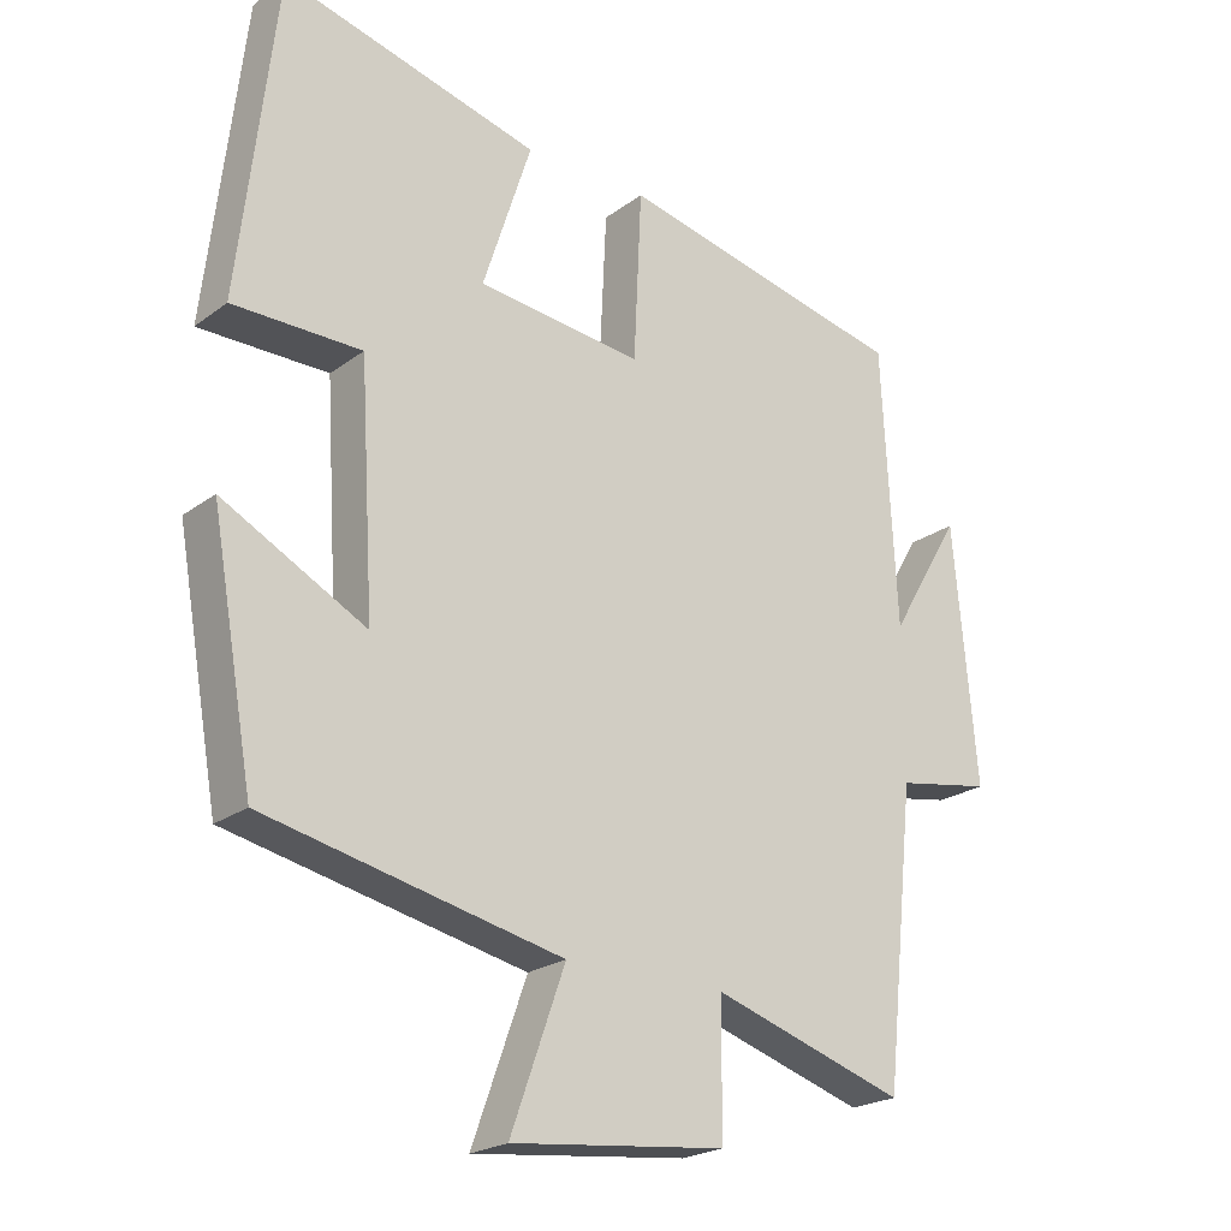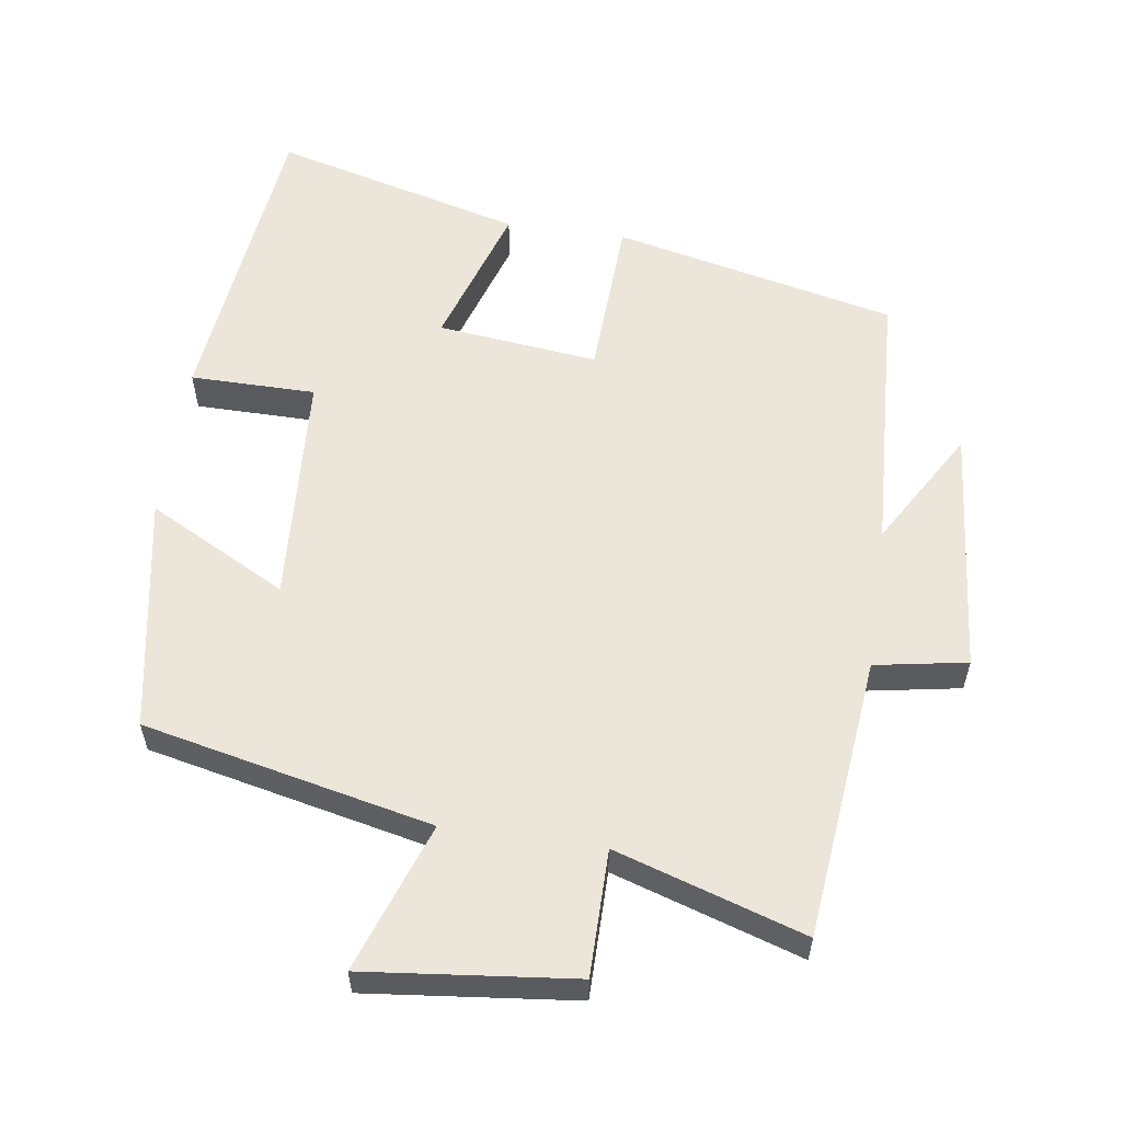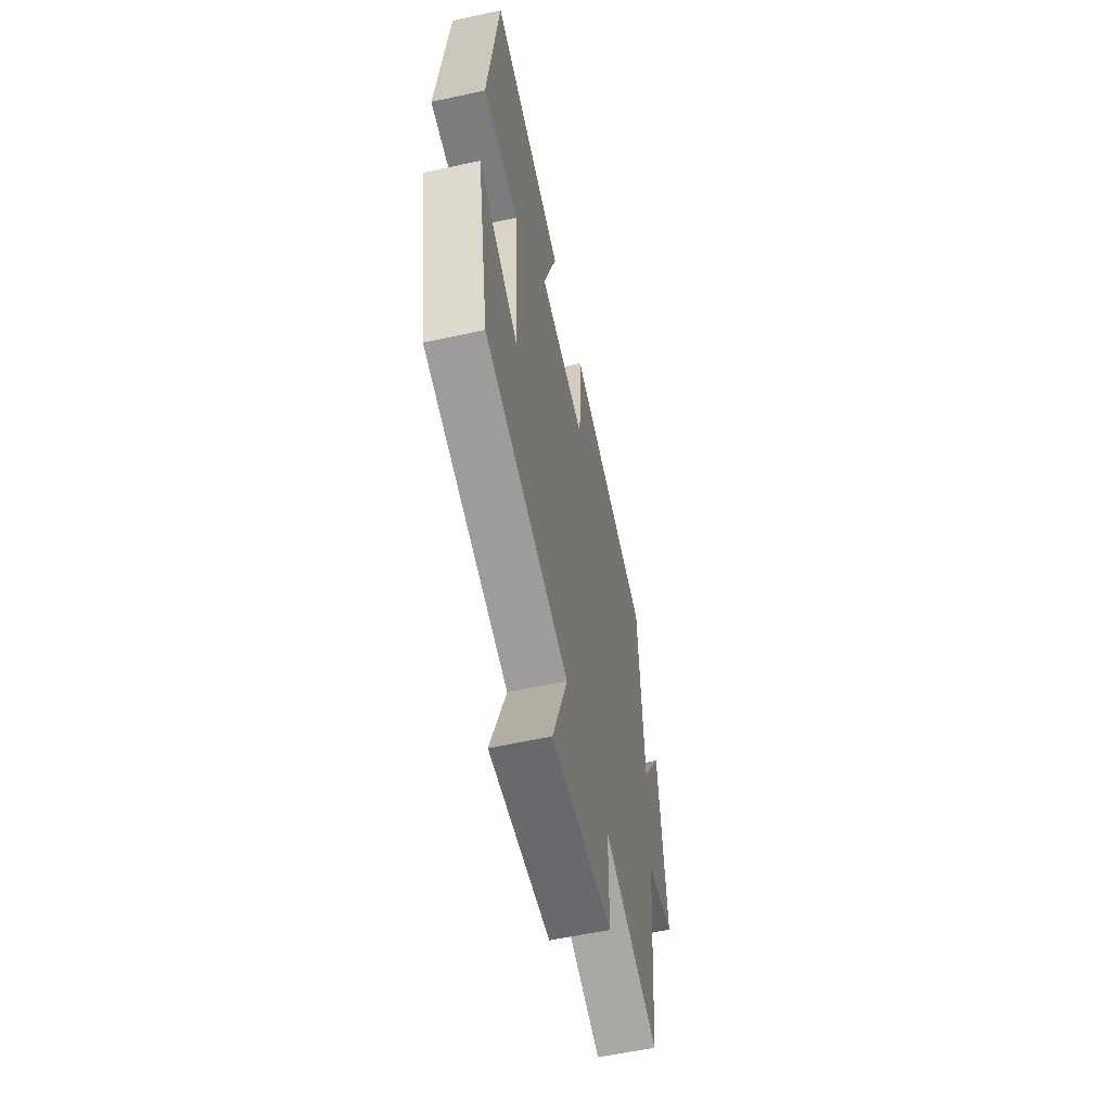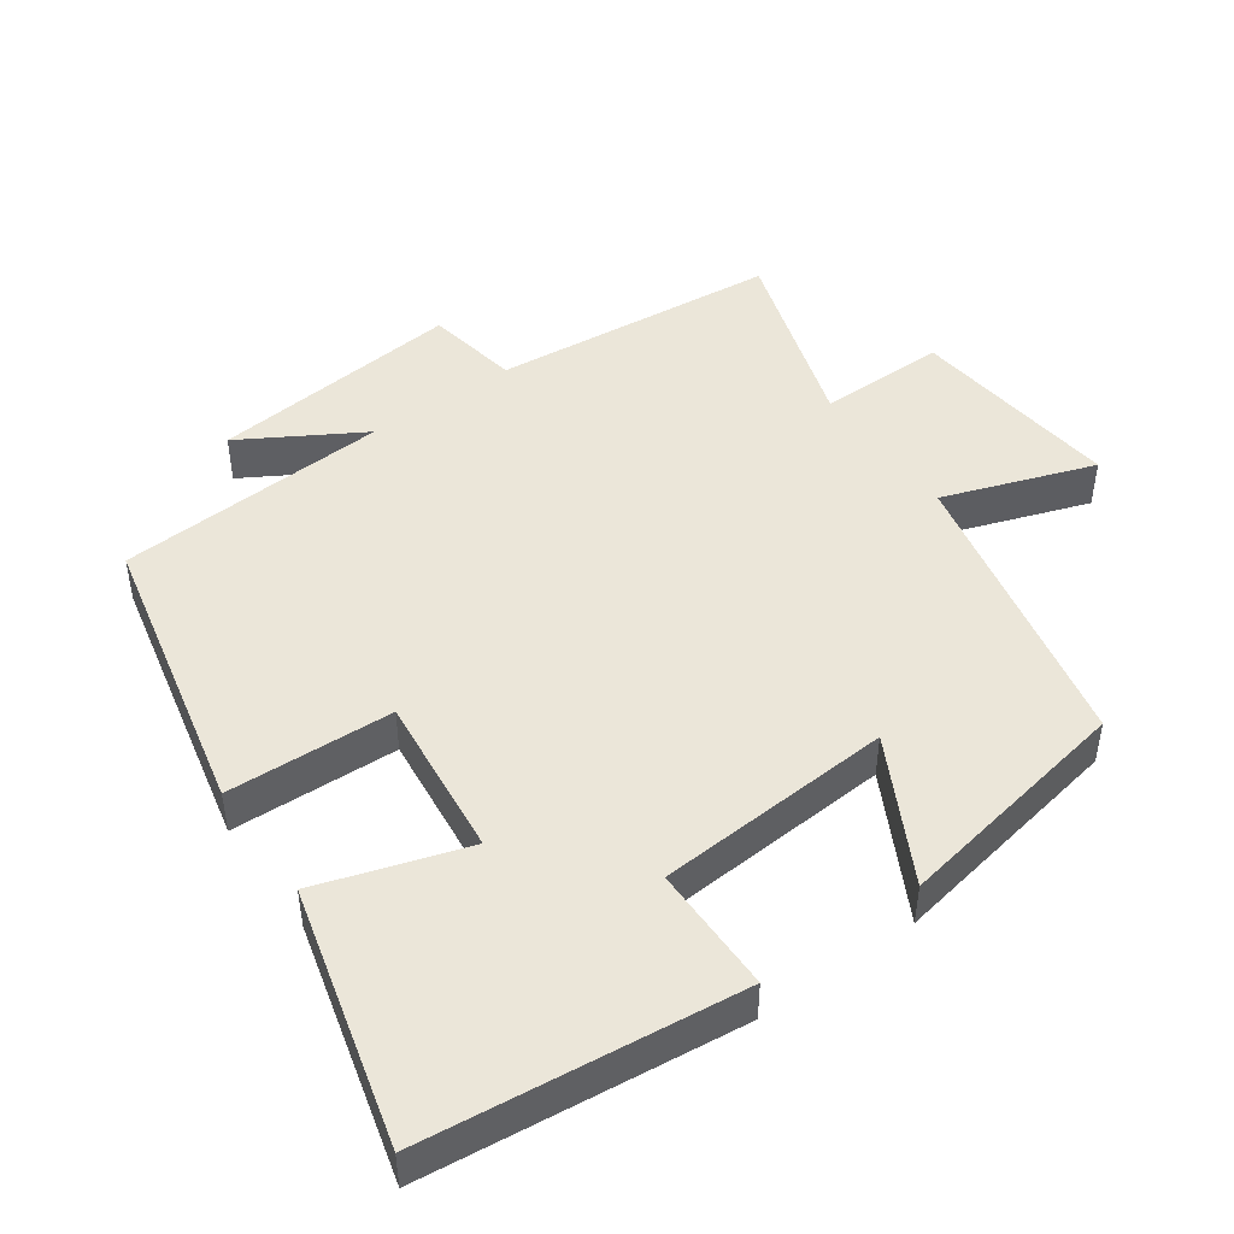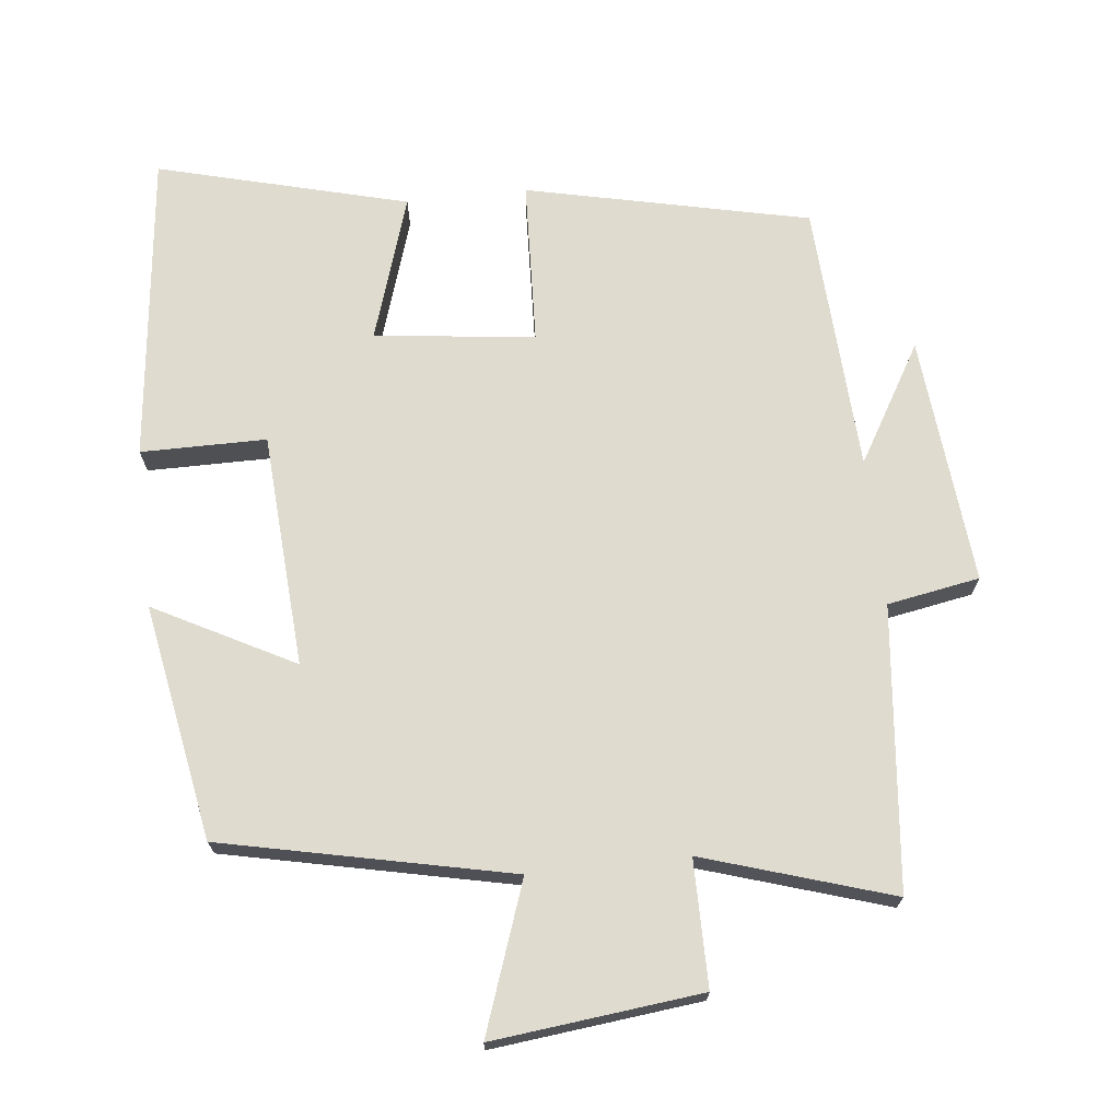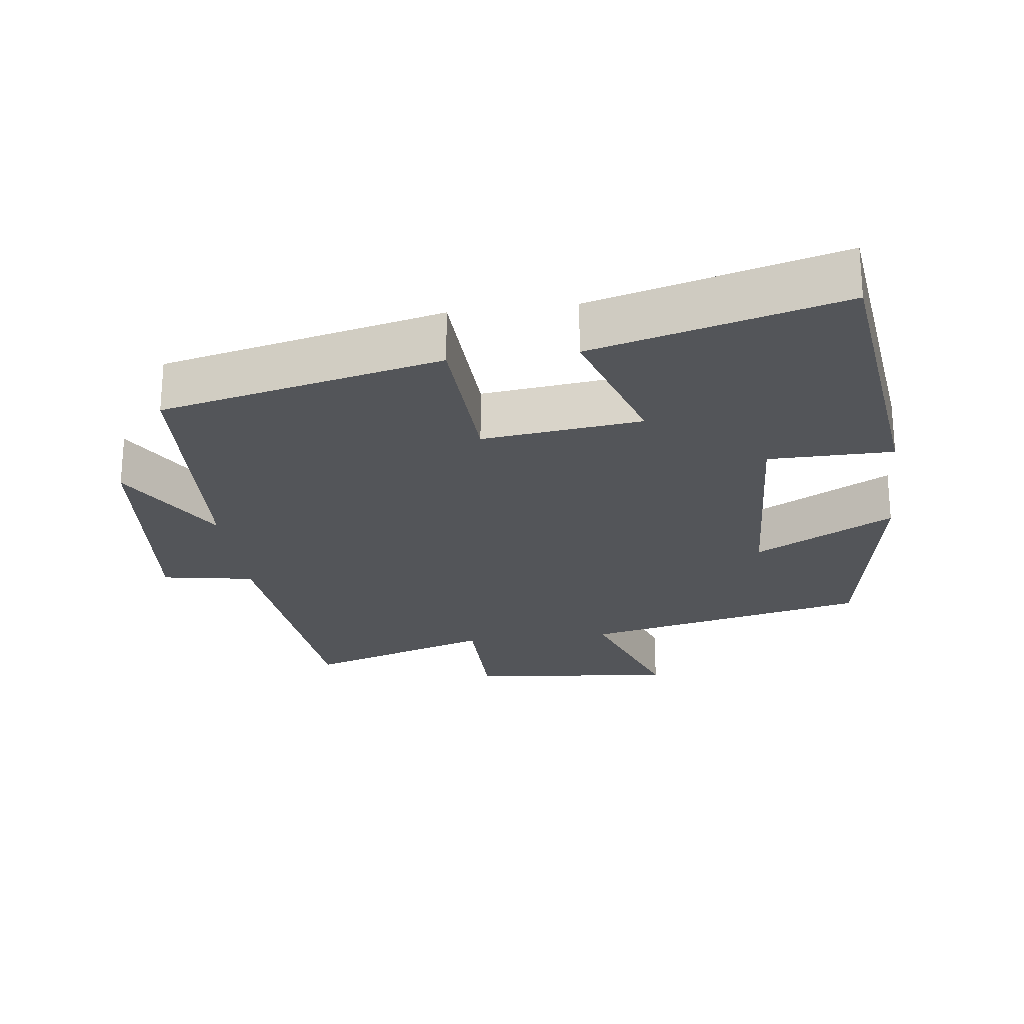
<metadata>
{"format":"obj","ext":"obj","renderer":"f3d","projection":"perspective","resolution":1024,"background":"white","views":[{"elev":-22.2,"azim":141.5,"up":"+Z"},{"elev":57.6,"azim":-171.8,"up":"+Y"},{"elev":-58.6,"azim":102.6,"up":"+Z"},{"elev":46.9,"azim":54.4,"up":"+Y"},{"elev":70.5,"azim":173.6,"up":"+Y"},{"elev":-24.2,"azim":7.4,"up":"+Y"}]}
</metadata>
<code>
v -0.458 0.07 -0.585
v -0.5 0.07 -0.184
v -0.631 0.07 -0.161
v -0.599 0.07 0.193
v -0.5 0.07 0.026
v -0.48 0.07 0.409
v -0.078 0.07 0.5
v -0.067 0.07 0.267
v 0.161 0.07 0.293
v 0.094 0.07 0.5
v 0.449 0.07 0.594
v 0.5 0.07 0.153
v 0.322 0.07 0.152
v 0.302 0.07 -0.18
v 0.5 0.07 -0.075
v 0.441 0.07 -0.41
v 0.031 0.07 -0.5
v 0.106 0.07 -0.711
v -0.19 0.07 -0.679
v -0.191 0.07 -0.5
v -0.458 0 -0.585
v -0.5 0 -0.184
v -0.631 0 -0.161
v -0.599 0 0.193
v -0.5 0 0.026
v -0.48 0 0.409
v -0.078 0 0.5
v -0.067 0 0.267
v 0.161 0 0.293
v 0.094 0 0.5
v 0.449 0 0.594
v 0.5 0 0.153
v 0.322 0 0.152
v 0.302 0 -0.18
v 0.5 0 -0.075
v 0.441 0 -0.41
v 0.031 0 -0.5
v 0.106 0 -0.711
v -0.19 0 -0.679
v -0.191 0 -0.5
f 17 18 19 20
f 15 16 17 20
f 14 15 20 1
f 13 14 1 2
f 10 11 12 13
f 9 10 13
f 8 9 13 2
f 5 6 7 8
f 5 8 2 3
f 3 4 5
f 40 39 38 37
f 40 37 36 35
f 21 40 35 34
f 22 21 34 33
f 33 32 31 30
f 33 30 29
f 22 33 29 28
f 28 27 26 25
f 23 22 28 25
f 25 24 23
f 1 21 22 2
f 2 22 23 3
f 3 23 24 4
f 4 24 25 5
f 5 25 26 6
f 6 26 27 7
f 7 27 28 8
f 8 28 29 9
f 9 29 30 10
f 10 30 31 11
f 11 31 32 12
f 12 32 33 13
f 13 33 34 14
f 14 34 35 15
f 15 35 36 16
f 16 36 37 17
f 17 37 38 18
f 18 38 39 19
f 19 39 40 20
f 20 40 21 1

</code>
